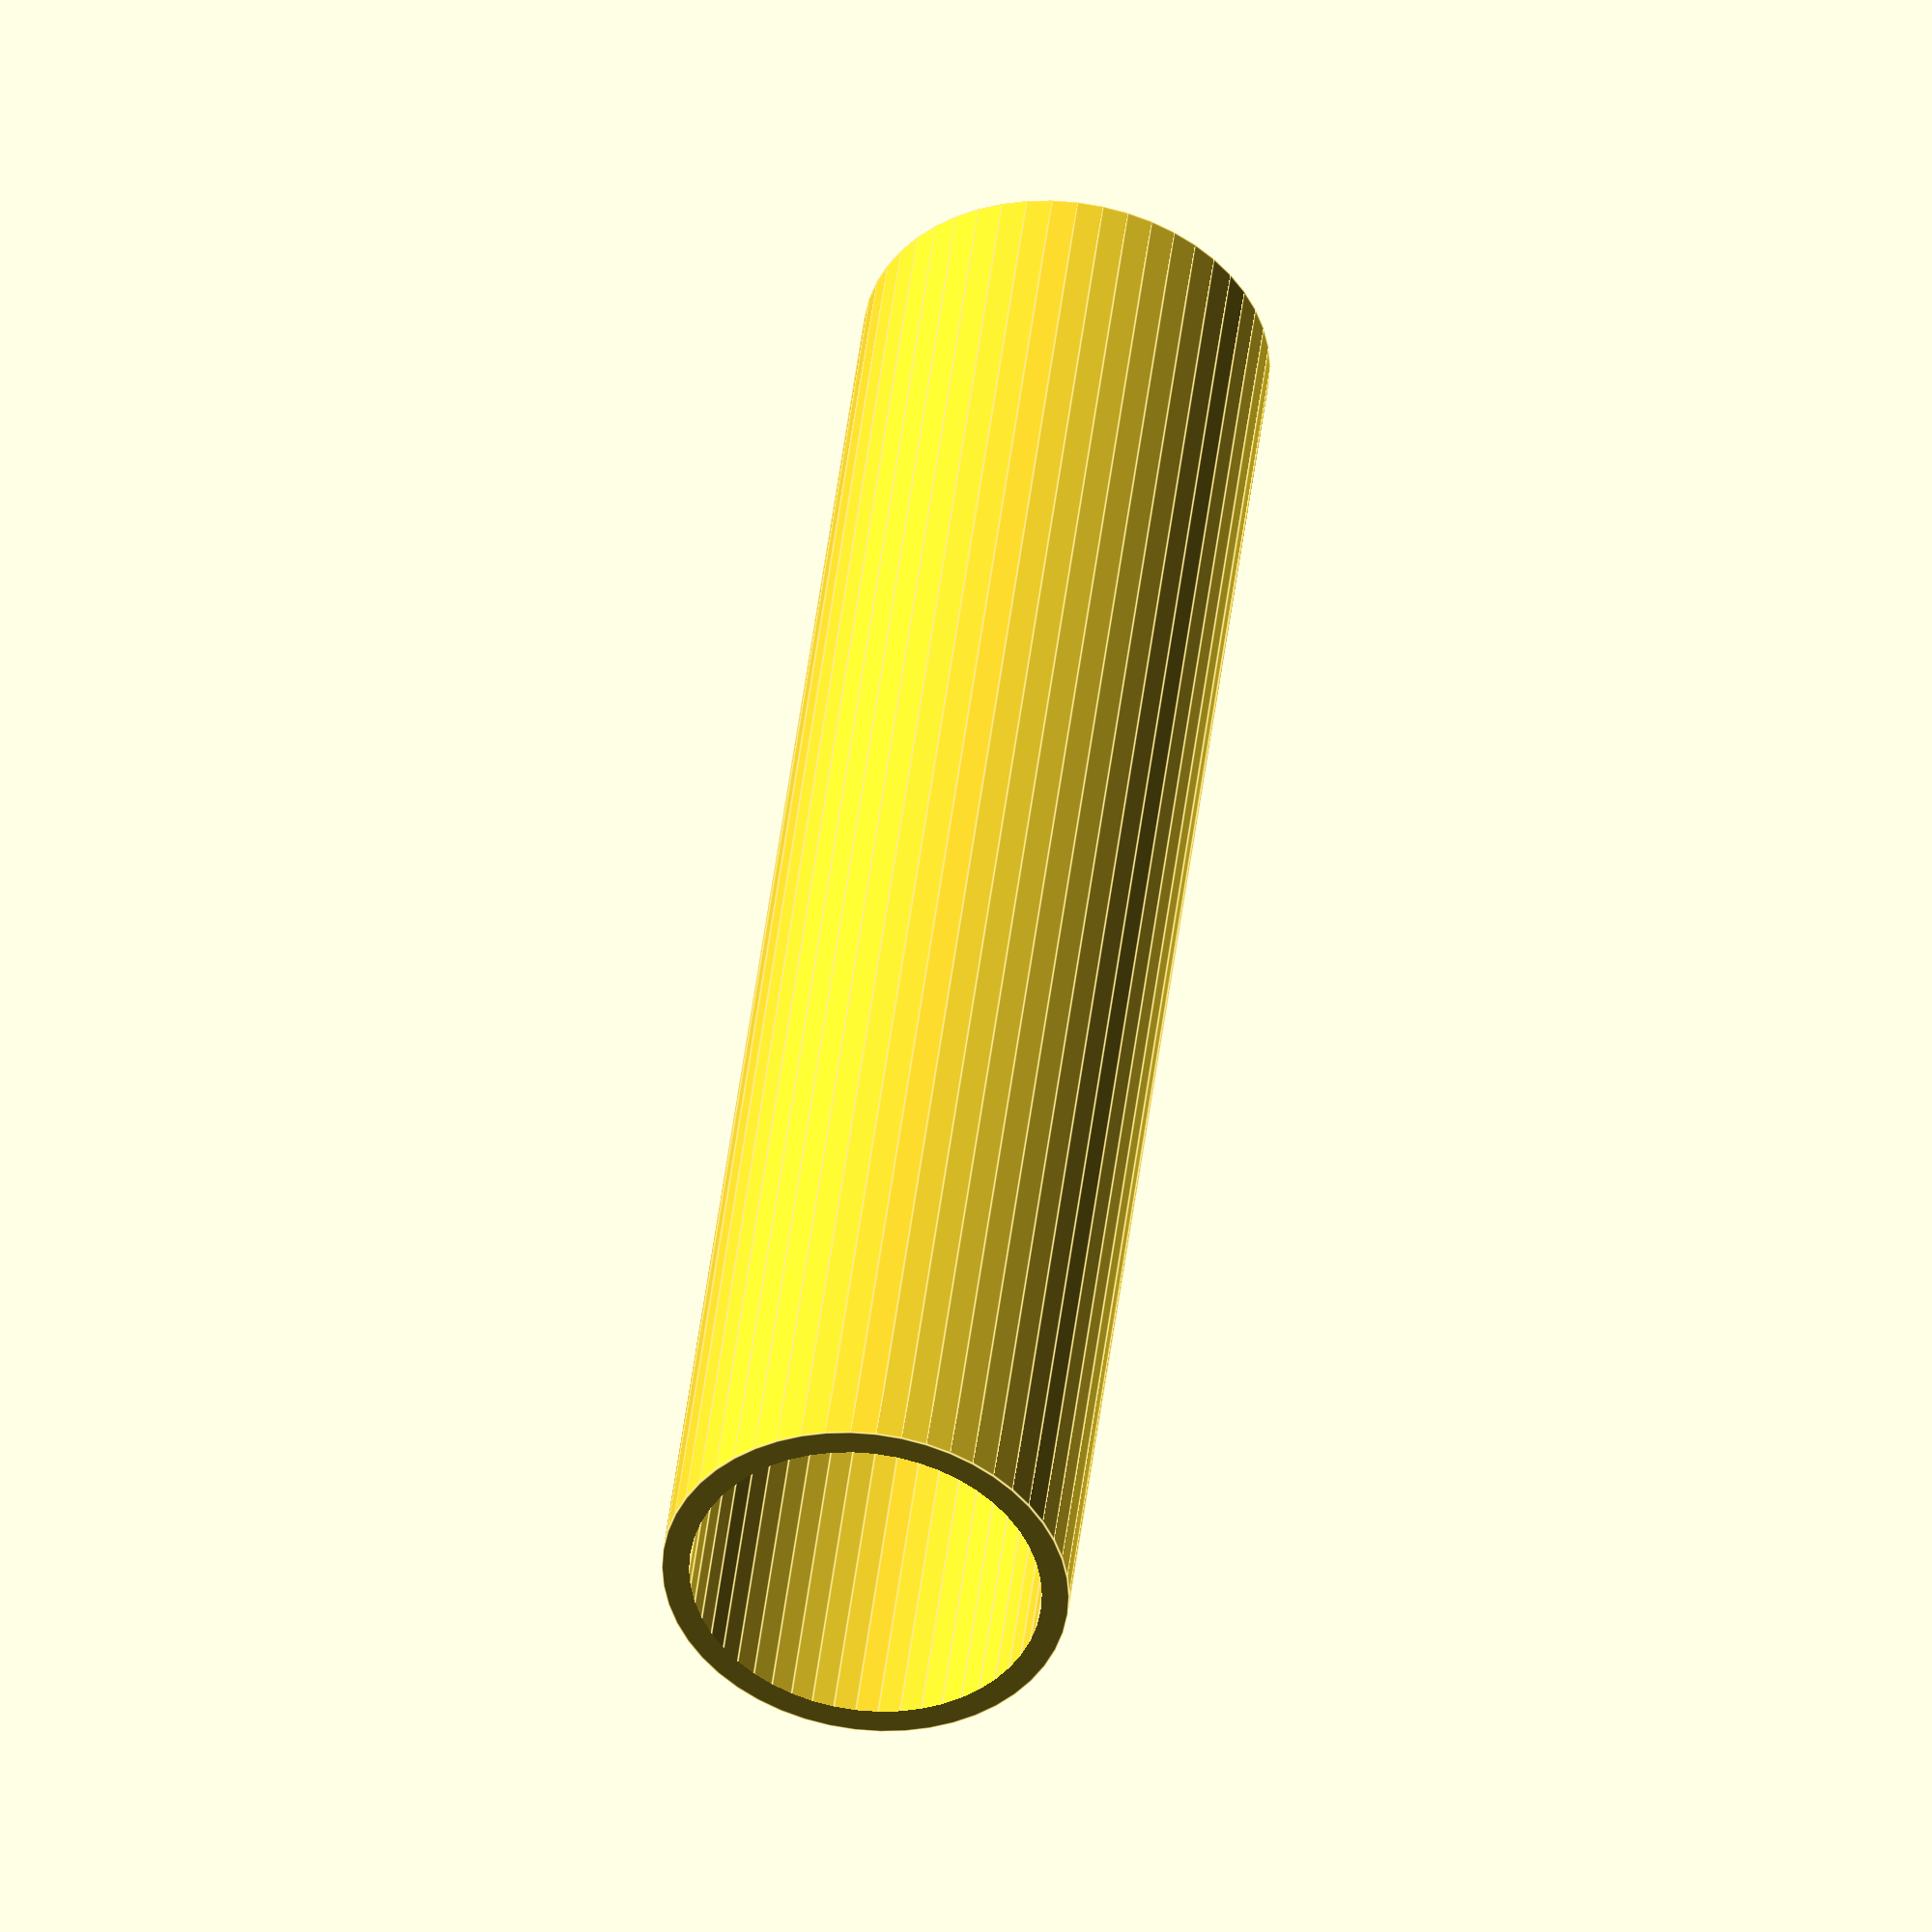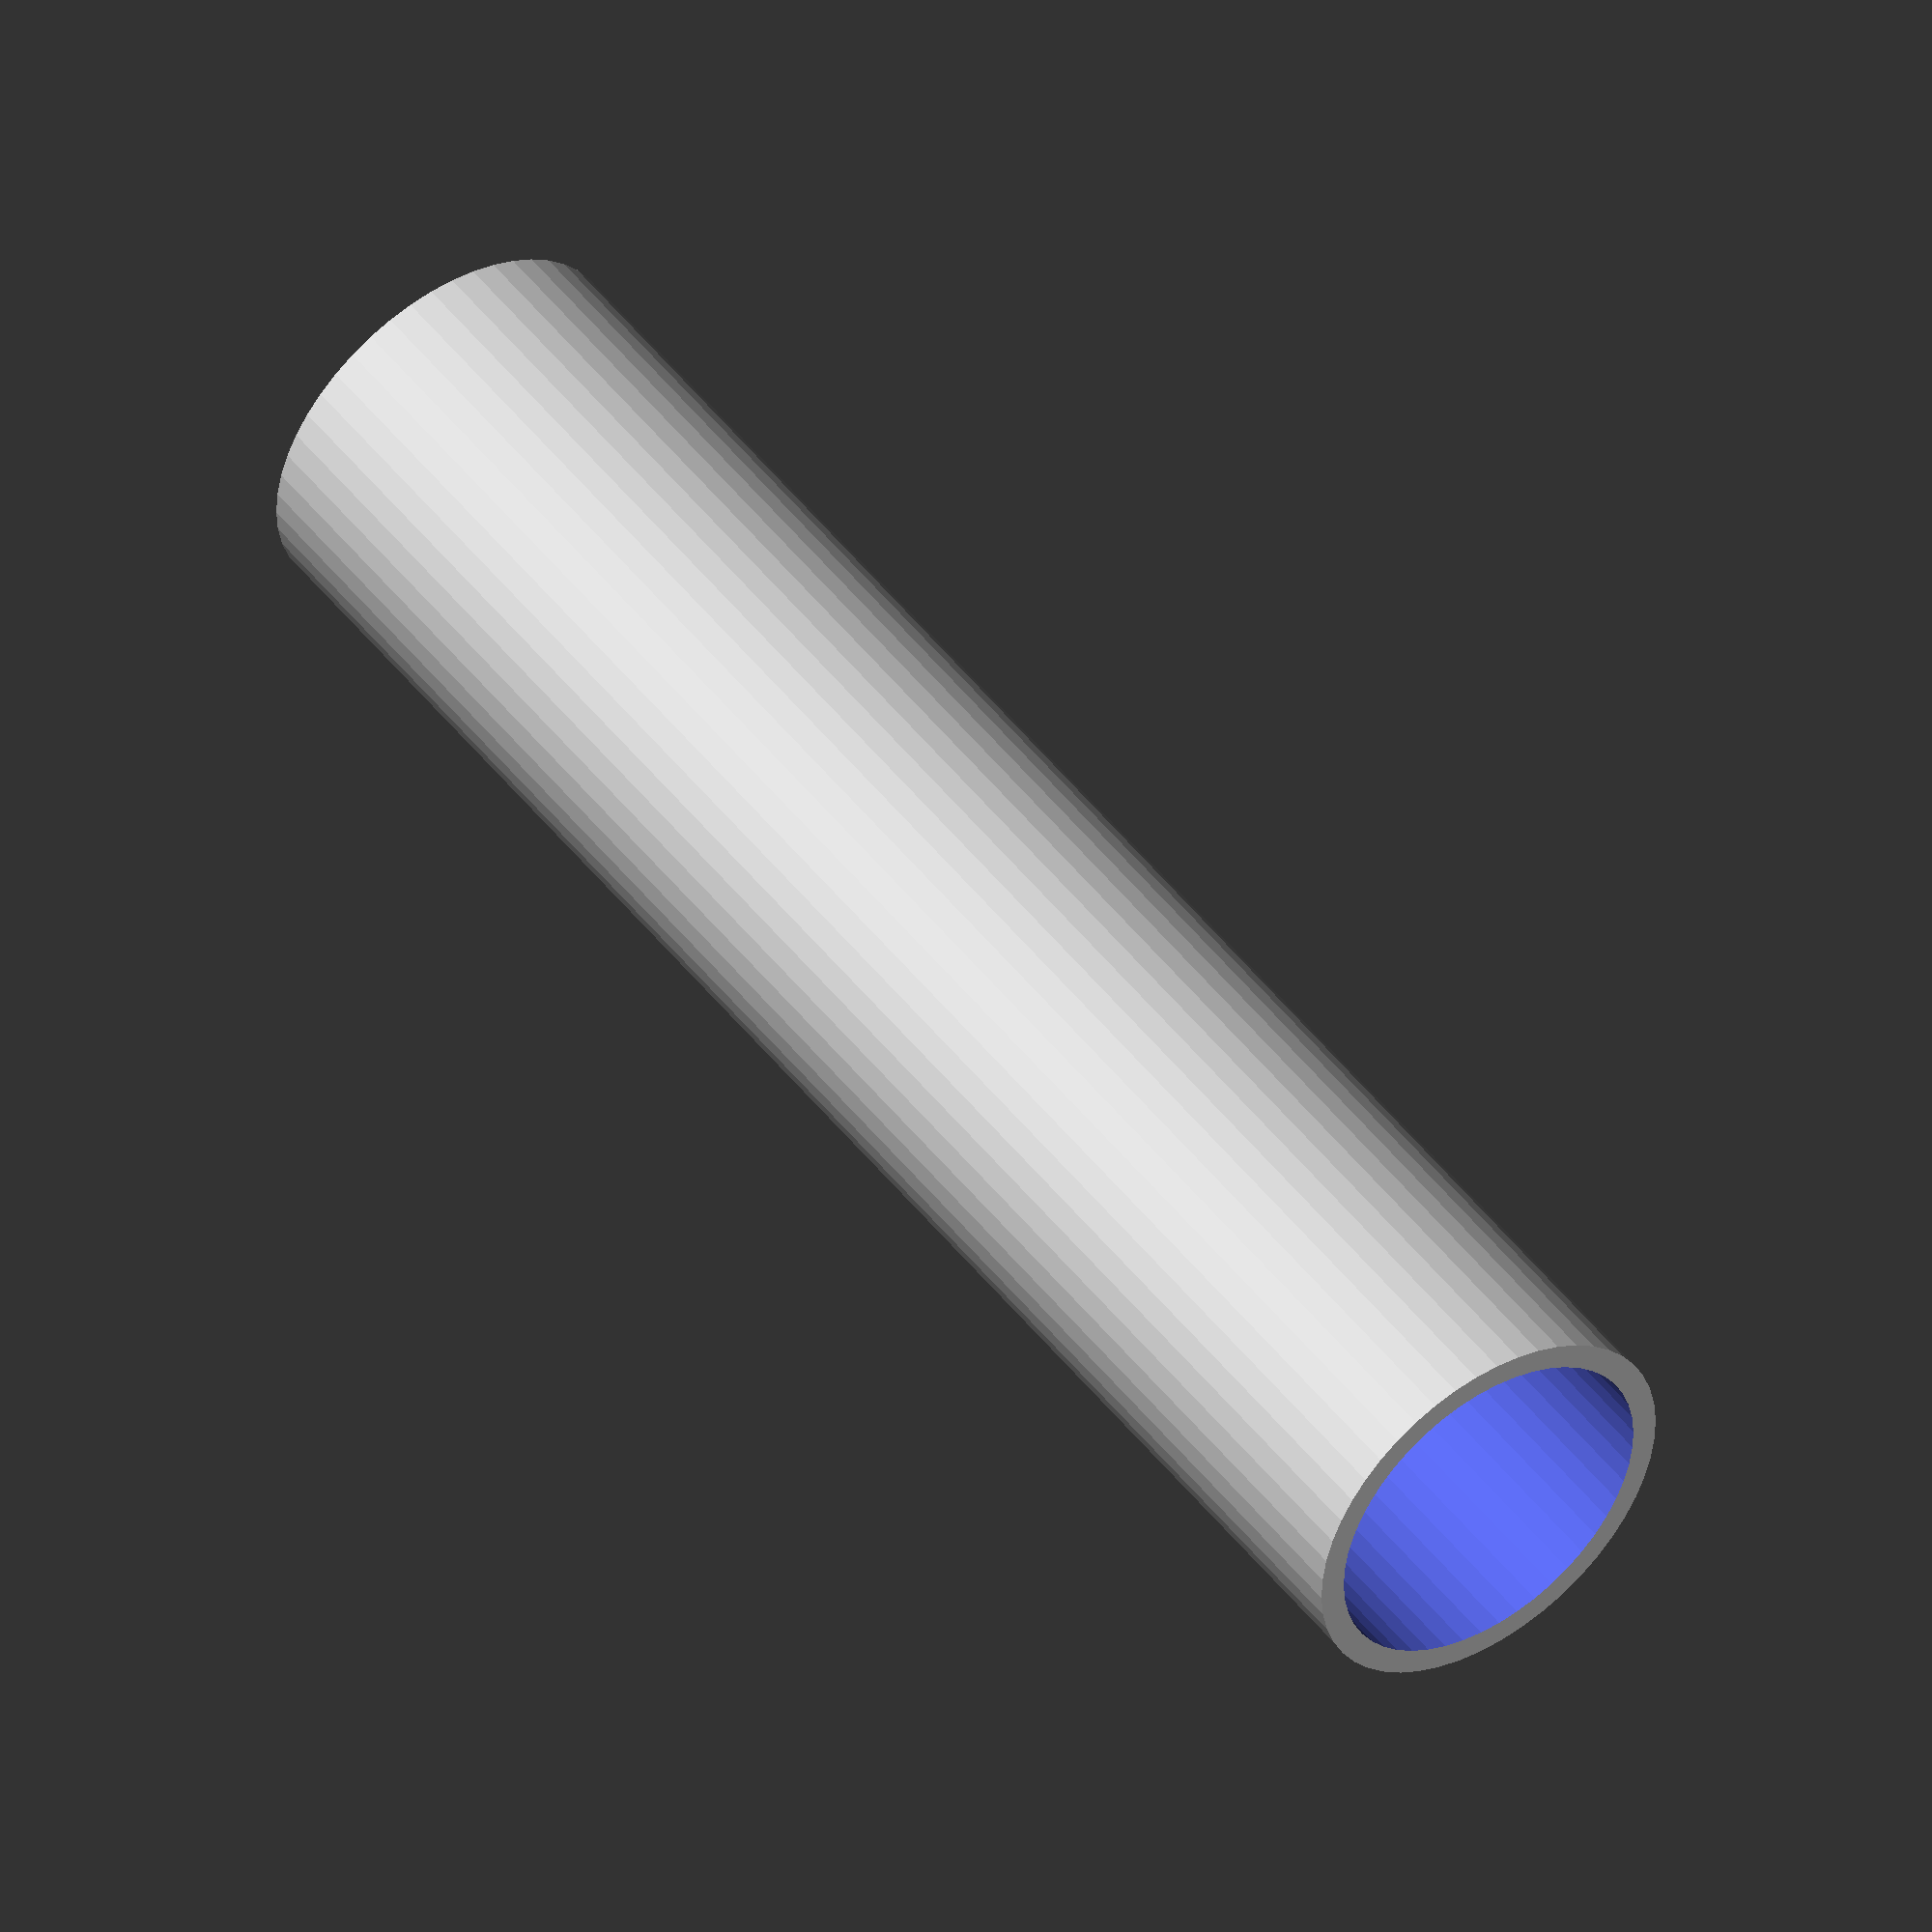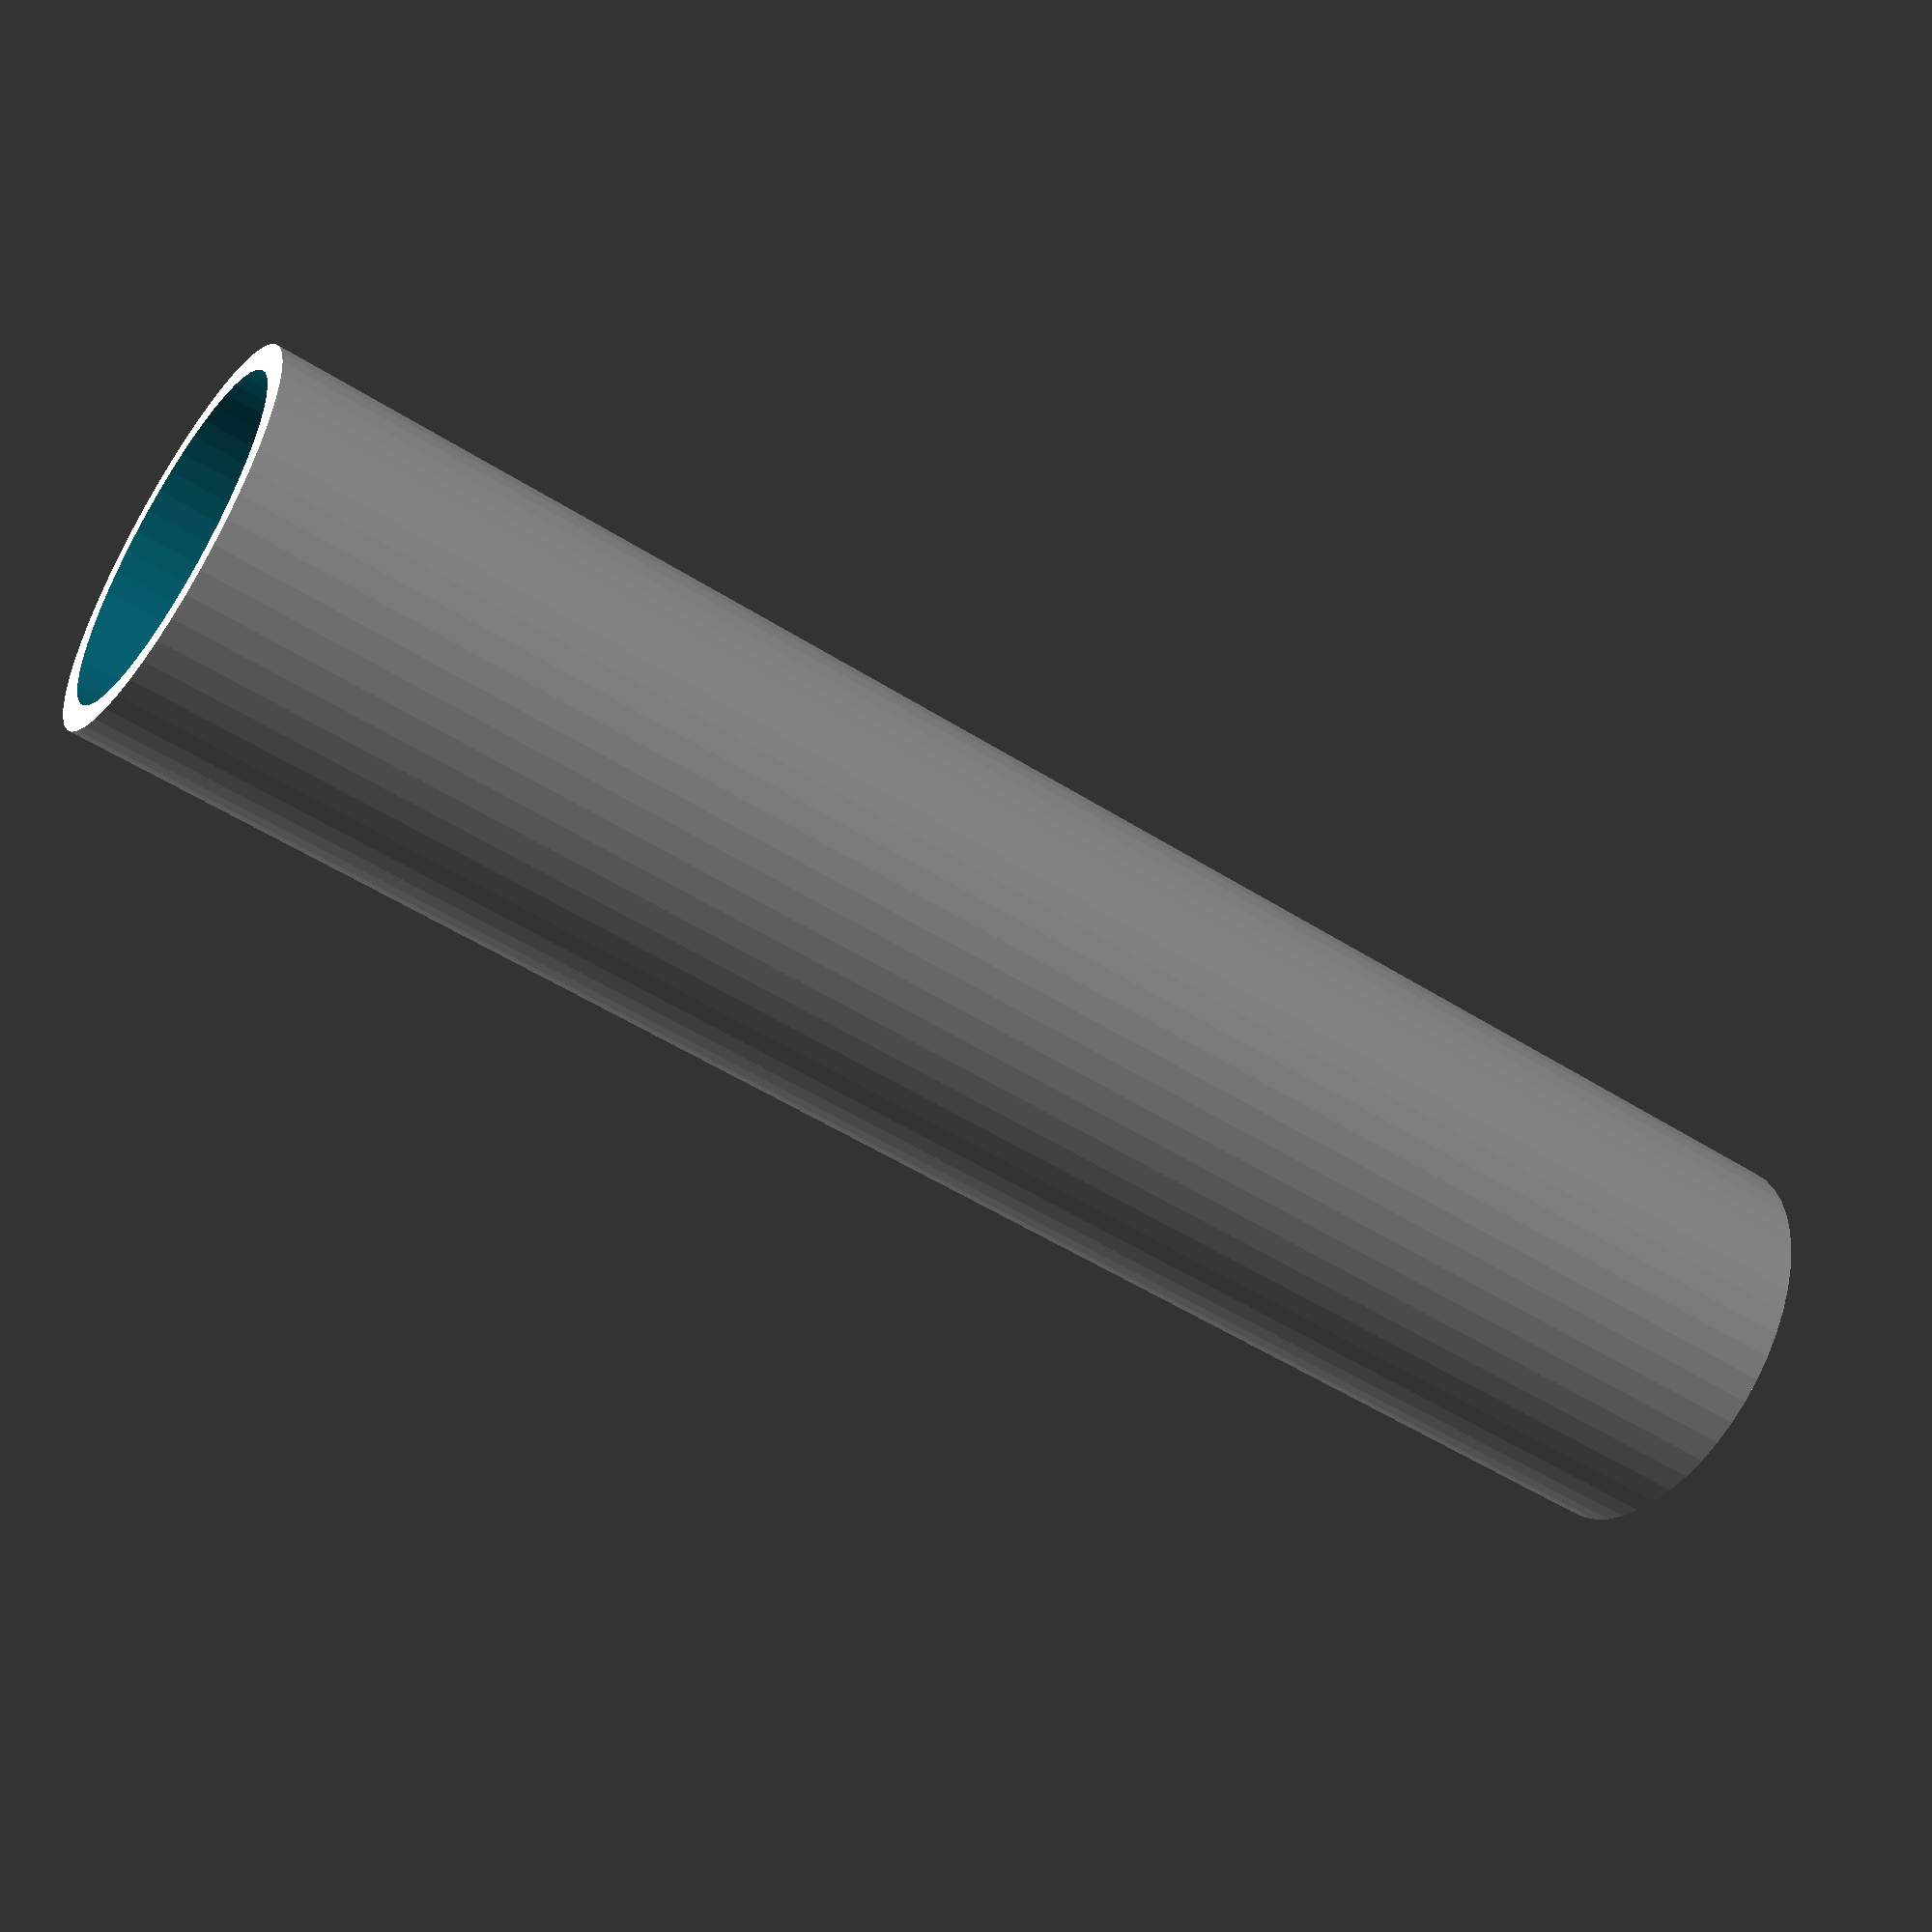
<openscad>
$fn = 50;


difference() {
	union() {
		translate(v = [0, 0, -16.5000000000]) {
			cylinder(h = 33, r = 3.7500000000);
		}
	}
	union() {
		translate(v = [0, 0, -100.0000000000]) {
			cylinder(h = 200, r = 3.2500000000);
		}
	}
}
</openscad>
<views>
elev=136.6 azim=244.3 roll=173.6 proj=o view=edges
elev=132.4 azim=238.2 roll=35.4 proj=o view=wireframe
elev=51.5 azim=205.8 roll=235.4 proj=p view=solid
</views>
